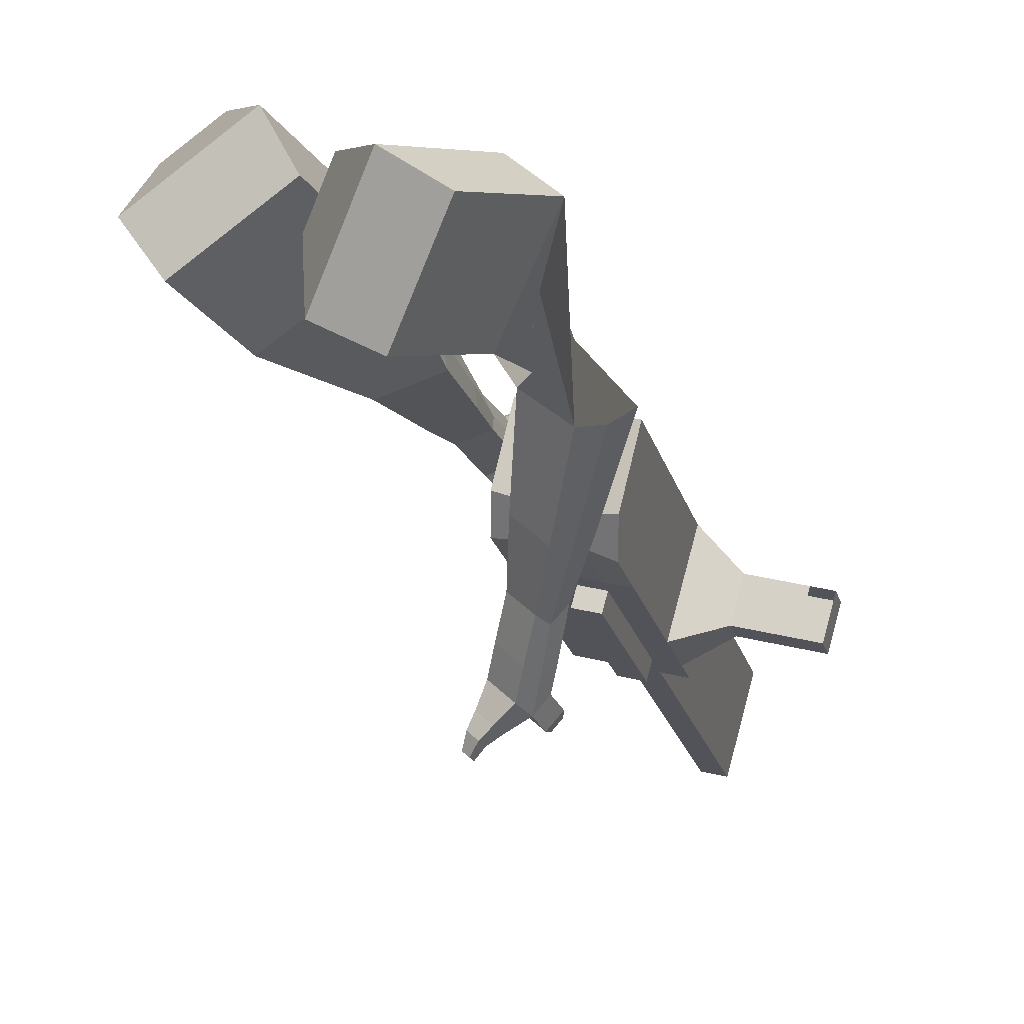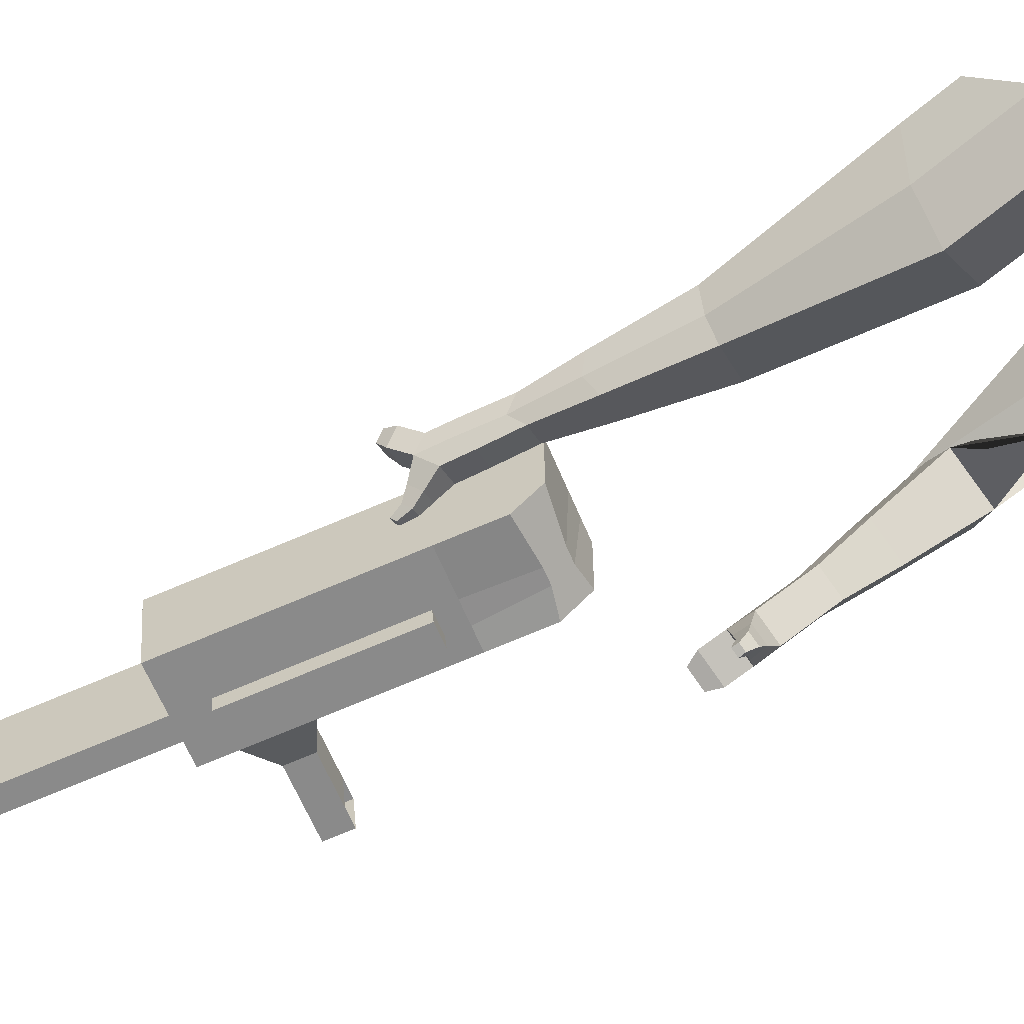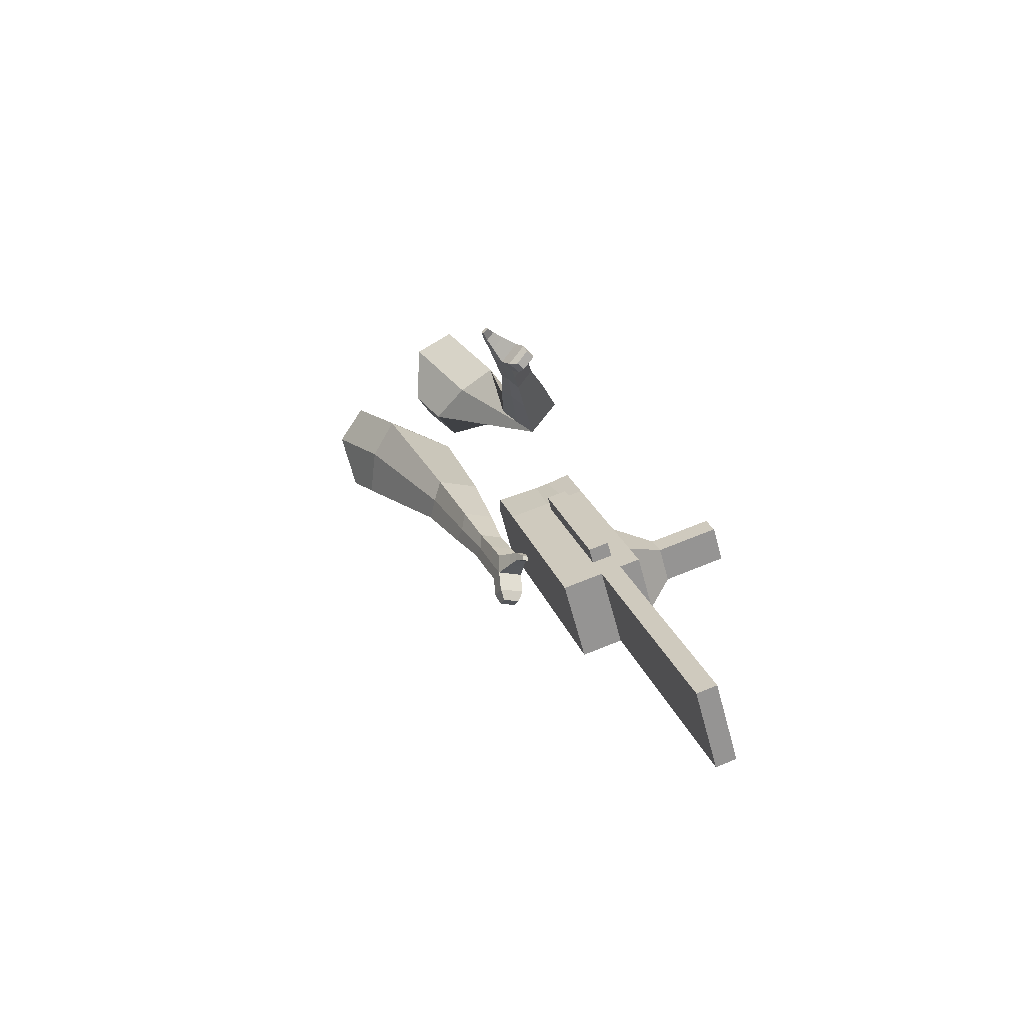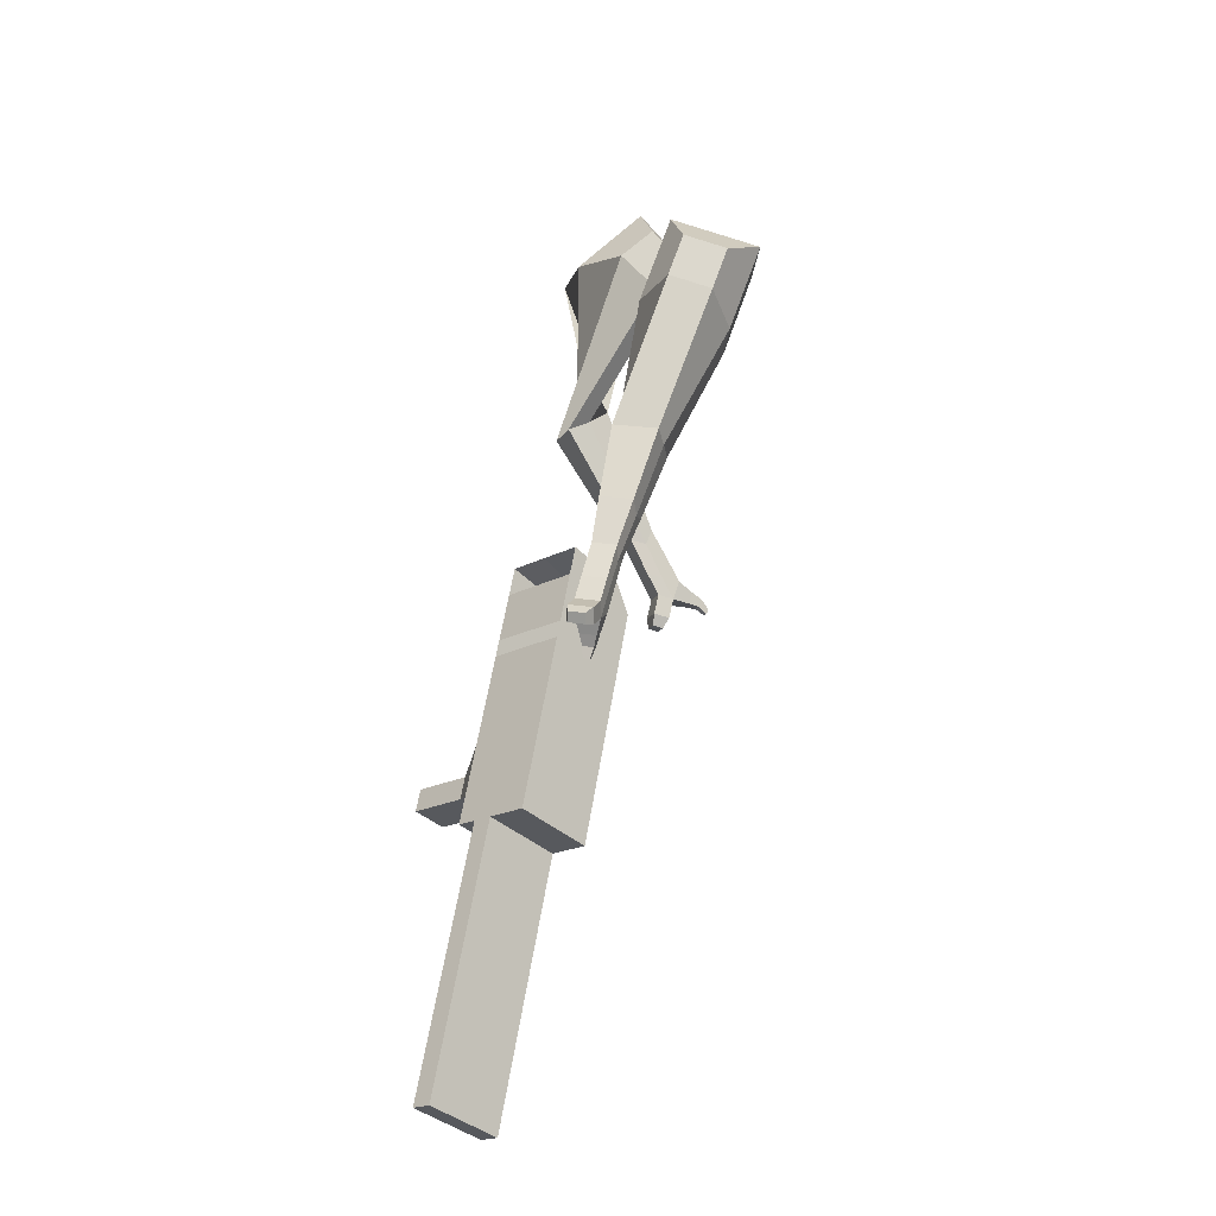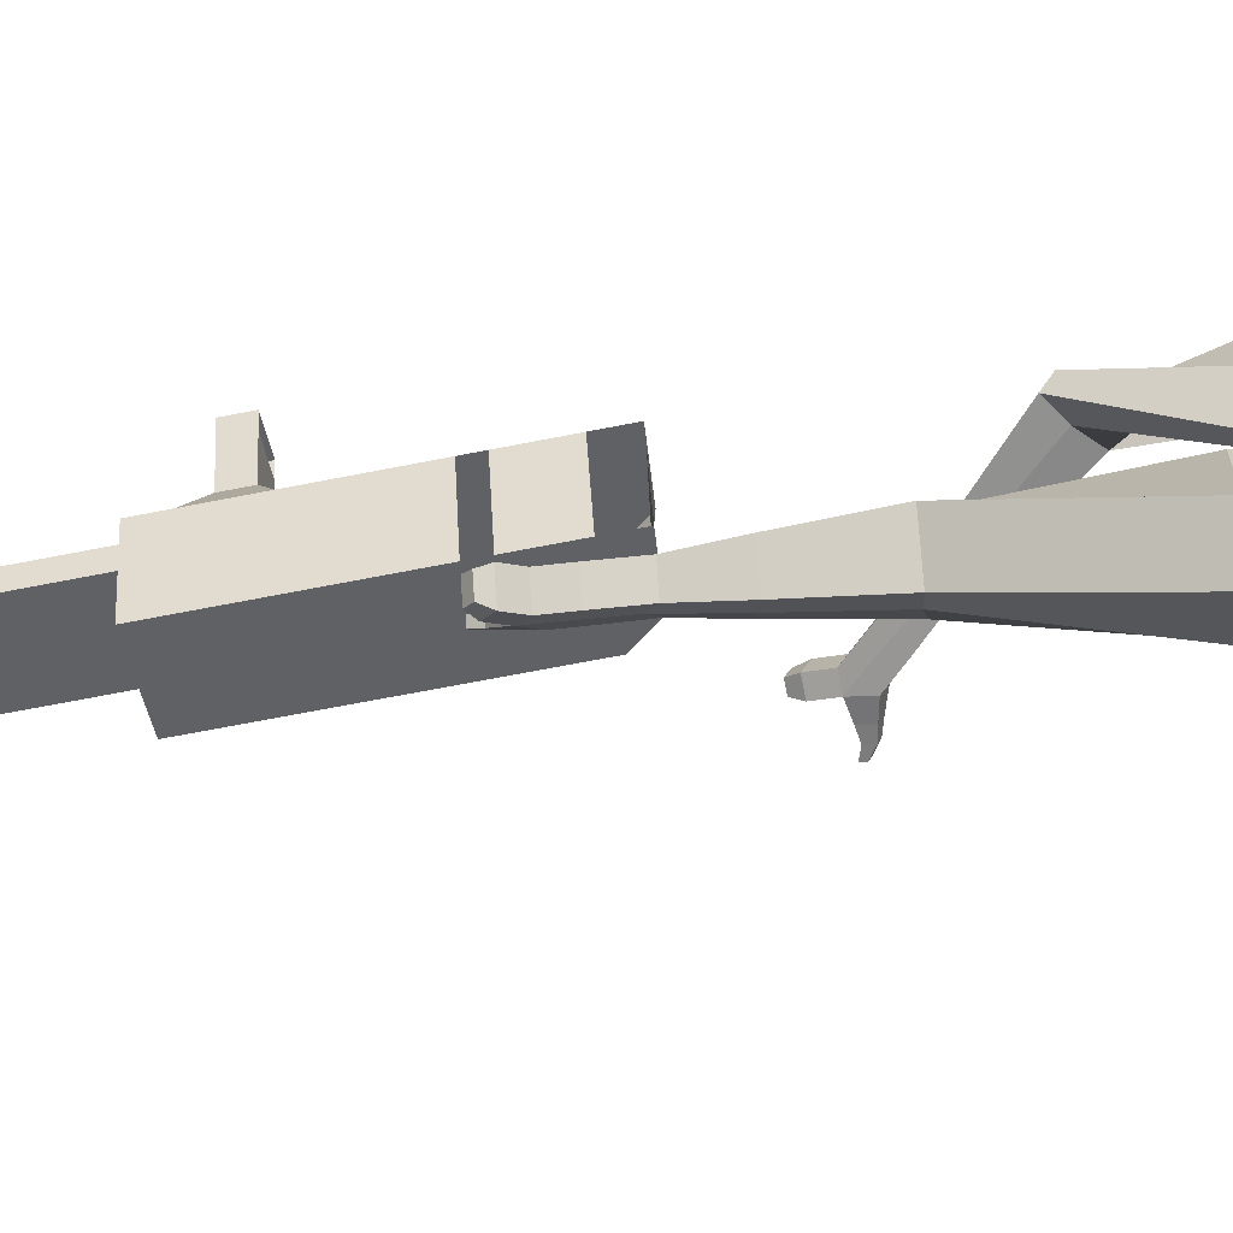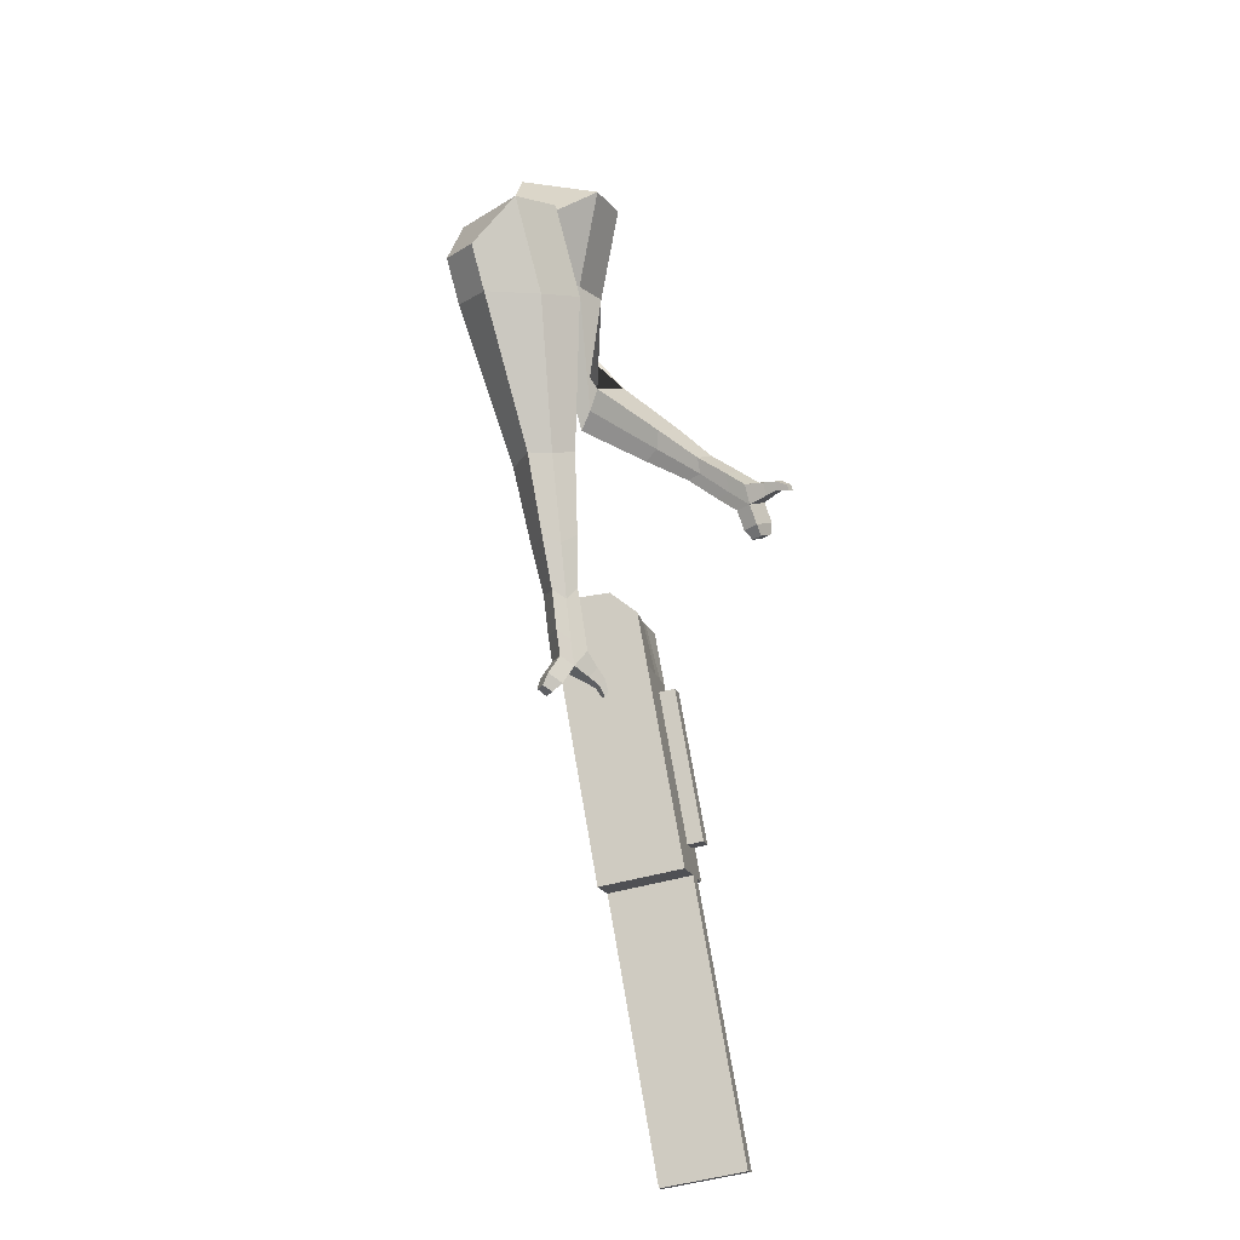
<metadata>
{"format":"obj","ext":"obj","renderer":"f3d","projection":"perspective","resolution":1024,"background":"white","views":[{"elev":-9.5,"azim":-2.9,"up":"+Y"},{"elev":-47.5,"azim":-85.4,"up":"+Y"},{"elev":-57.1,"azim":-0.1,"up":"+Z"},{"elev":-46.8,"azim":-153.0,"up":"+Z"},{"elev":54.8,"azim":-111.6,"up":"+Y"},{"elev":-33.4,"azim":-90.4,"up":"+Z"}]}
</metadata>
<code>
o Cube.046_Cube.010
v 197.7 289.7 -1212
v 140 78.14 -1190
v 257.6 251.5 -1421
v 199.8 39.94 -1399
v -6.383 338.3 -1280
v -64.11 126.8 -1258
v 53.43 300.1 -1488
v -4.305 88.57 -1466
v 115.4 342.3 -925
v 57.67 130.7 -902.8
v -146.5 179.4 -970.3
v -88.73 390.9 -992.4
v 78.14 366.1 -795
v 20.41 154.5 -772.8
v -183.7 203.2 -840.2
v -126 414.7 -862.4
v 56.12 380.1 -718.2
v 17.96 223.9 -714.8
v -186.2 272.5 -782.3
v -148 428.8 -785.6
v 128.3 334.1 -969.9
v 70.52 122.5 -947.7
v -75.88 382.7 -1037
v -133.6 171.2 -1015
v 236.4 265 -1347
v 178.7 53.42 -1325
v 32.31 313.6 -1415
v -25.42 102.1 -1393
v 155.5 275.8 -1455
v 97.76 64.26 -1433
v 95.68 314 -1246
v 37.95 102.5 -1224
v 13.34 366.6 -958.7
v -44.39 155 -936.6
v -23.93 390.4 -828.7
v -73.75 188.2 -794.3
v -45.94 404.5 -751.9
v -75.39 234.9 -755.2
v -31.55 146.8 -981.4
v 26.19 358.4 -1004
v 76.65 77.74 -1359
v 134.4 289.3 -1381
v 206.5 263.6 -1438
v 88.98 90.29 -1207
v 6.64 142.9 -919.7
v -39.33 180 -783
v -40.98 226.7 -743.9
v 77.22 346.2 -986.7
v 185.4 277.1 -1364
v 148.8 52.1 -1416
v 146.7 301.8 -1229
v 64.37 354.4 -941.9
v 27.11 378.2 -811.9
v 5.09 392.3 -735
v 19.49 134.7 -964.5
v 127.7 65.58 -1342
v 8.678 95.07 -960.4
v -42.35 107.2 -977.2
v 116.9 25.97 -1338
v 65.84 38.13 -1355
v 27.14 62.84 -1220
v 78.18 50.68 -1203
v 295.6 192.4 -1275
v 278.5 203.3 -1215
v 253 109.7 -1206
v 270.1 98.81 -1265
v 339.7 181.8 -1261
v 322.6 192.8 -1201
v 297.1 99.23 -1191
v 314.2 88.3 -1251
v 407.2 165.8 -1238
v 390.1 176.7 -1179
v 364.6 83.15 -1169
v 381.7 72.22 -1228
v 450.7 155.4 -1224
v 433.5 166.3 -1164
v 408 72.8 -1154
v 425.1 61.87 -1214
v 345.3 -73.39 -2101
v 294.2 -61.24 -2118
v 352 150.3 -2140
v 403 138.2 -2123
f 25 26 4 3
f 29 30 8 7
f 27 28 6 5
f 22 21 9 10
f 42 27 5 31
f 56 26 2 44
f 10 9 13 14
f 55 22 10 45
f 23 24 11 12
f 46 14 18 47
f 45 10 14 46
f 12 11 15 16
f 33 12 16 35
f 54 47 18 17
f 16 15 19 20
f 14 13 17 18
f 5 6 24 23
f 44 2 22 55
f 31 5 23 40
f 2 1 21 22
f 50 4 26 56
f 29 7 27 42
f 7 8 28 27
f 26 25 63 66
f 43 29 42 49
f 8 30 41 28
f 51 31 40 48
f 6 32 39 24
f 20 19 38 37
f 52 33 35 53
f 11 34 36 15
f 15 36 38 19
f 24 39 34 11
f 28 41 32 6
f 49 42 31 51
f 30 29 81 80
f 3 4 50 43
f 25 49 51 1
f 9 52 53 13
f 1 51 48 21
f 3 43 49 25
f 30 50 56 41
f 32 41 60 61
f 37 38 47 54
f 34 45 46 36
f 36 46 47 38
f 39 55 45 34
f 55 39 58 57
f 61 62 57 58
f 60 59 62 61
f 39 32 61 58
f 44 55 57 62
f 41 56 59 60
f 56 44 62 59
f 66 63 67 70
f 1 2 65 64
f 2 26 66 65
f 25 1 64 63
f 69 70 74 73
f 64 65 69 68
f 65 66 70 69
f 63 64 68 67
f 73 74 78 77
f 67 68 72 71
f 70 67 71 74
f 68 69 73 72
f 76 77 78 75
f 71 72 76 75
f 74 71 75 78
f 82 79 80 81
f 50 30 80 79
f 43 50 79 82
f 29 43 82 81
o Cube.048_Cube.024
v -491.6 549.6 149.3
v -678.6 414.7 76.76
v -369.4 487.3 -49.62
v -556.1 351.9 -122.3
v -599.7 692.2 -33.21
v -695.6 623 -70.42
v -537.1 660.2 -135.2
v -632.5 591.1 -171.8
v -381.4 361.4 -483.6
v -267 401.5 -447.3
v -299.6 520.5 -475.7
v -414.1 480.4 -512
v -297.4 354.7 -683
v -213.2 384.1 -656.4
v -237.2 471.6 -677.3
v -321.4 442.1 -703.9
v -243.4 353 -807.7
v -181.9 374.5 -788.2
v -199.5 438.4 -803.5
v -261 416.9 -823
v -419 591.4 -90.42
v -616.6 448.5 -166.2
v -548.9 657.6 120.8
v -747.3 514.5 43.71
v -277.9 461.5 -465.6
v -399.4 418.9 -504.1
v -216.2 426.3 -683.5
v -305.5 395 -711.9
v -179.5 403.6 -820.6
v -244.8 380.8 -841.3
v -210.5 337.5 -894.5
v -149 359.1 -875.1
v -144.8 392.3 -917.8
v -210.1 369.4 -938.5
v -226.5 404.9 -918.6
v -165 426.5 -899.2
v -187.2 327.7 -957.2
v -125.7 349.2 -937.8
v -121.4 382.4 -980.5
v -186.7 359.6 -1001
v -203.1 395.1 -981.3
v -141.6 416.6 -961.9
v -155.6 302.5 -986.6
v -116.1 316.3 -974
v -113.3 337.7 -1002
v -155.4 323 -1015
v -181.8 388.4 -1049
v -198.2 423.9 -1029
v -136.7 445.4 -1009
v -116.5 411.3 -1028
v -135.1 284.1 -1006
v -108.4 293.5 -997.9
v -106.6 307.9 -1016
v -134.9 298 -1025
v -117 275.2 -1034
v -100.3 281 -1029
v -99.14 290 -1041
v -116.8 283.8 -1046
v -171.3 413.6 -1068
v -182.2 437.2 -1054
v -141.3 451.5 -1041
v -127.9 428.8 -1054
v -288.2 448.2 460.8
v -372.8 253.6 345.3
v -134.1 491.4 275.7
v -223.8 298.7 160.4
v -443 547.7 283.4
v -486.4 447.9 224.2
v -355.6 572.1 187.8
v -410 471 129.4
v -178 307.6 -115.3
v -99.16 237.8 -48.12
v -2.667 281.3 -113.8
v -78.69 350.3 -181.1
v -181.9 145.4 -258.6
v -125.5 90.52 -209
v -52.44 121.9 -257.4
v -108.9 176.7 -307
v -181.5 43.28 -348.3
v -140.3 3.204 -312
v -86.91 26.13 -347.4
v -128.2 66.21 -383.7
v -214.6 560.5 240.4
v -323 357.2 118.8
v -391.4 516 437.7
v -481.1 309.4 315
v -49.92 248 -82.3
v -131.4 327.1 -154
v -89.61 90.67 -244.2
v -149.5 148.9 -296.9
v -115.8 -6.509 -346.7
v -159.6 36.04 -385.2
v -196.2 -26.97 -409.2
v -155 -67.05 -372.9
v -127.2 -82.03 -417.2
v -171 -39.48 -455.7
v -140.1 -8.501 -452.7
v -98.82 -48.58 -416.4
v -205.7 -77.02 -453.7
v -164.5 -117.1 -417.4
v -136.7 -132.1 -461.6
v -180.5 -89.53 -500.2
v -149.6 -58.55 -497.1
v -108.3 -98.62 -460.8
v -223.4 -123 -461.7
v -196.8 -148.8 -438.3
v -178.9 -158.4 -466.8
v -207.1 -131.1 -491.6
v -157.2 -108.2 -547.2
v -126.3 -77.19 -544.2
v -85.01 -117.3 -507.9
v -113.4 -150.7 -508.7
v -236.8 -153.7 -467
v -218.9 -171.1 -451.3
v -206.8 -177.6 -470.5
v -225.8 -159.1 -487.2
v -243 -183.7 -482.8
v -231.8 -194.6 -472.9
v -224.3 -198.7 -484.9
v -236.1 -187.1 -495.4
v -132.3 -119.9 -565.8
v -111.8 -99.34 -563.8
v -84.33 -126 -539.7
v -103.2 -148.2 -540.2
f 83 84 86 85
f 90 89 93 94
f 89 90 88 87
f 105 106 84 83
f 103 89 87 105
f 104 86 84 106
f 94 93 97 98
f 103 85 92 107
f 104 90 94 108
f 85 86 91 92
f 110 98 102 112
f 107 92 96 109
f 108 94 98 110
f 92 91 95 96
f 101 111 115 118
f 96 95 99 100
f 98 97 101 102
f 109 96 100 111
f 97 109 111 101
f 100 99 113 114
f 91 108 110 95
f 93 107 109 97
f 95 110 112 99
f 86 104 108 91
f 89 103 107 93
f 90 104 106 88
f 85 103 105 83
f 87 88 106 105
f 117 118 124 123
f 113 116 122 119
f 102 101 118 117
f 111 100 114 115
f 99 112 116 113
f 112 102 117 116
f 124 121 132 131
f 120 119 125 126
f 115 114 120 121
f 118 115 121 124
f 116 117 123 122
f 114 113 119 120
f 128 127 135 136
f 119 122 128 125
f 121 120 126 127
f 122 121 127 128
f 131 132 144 143
f 122 123 130 129
f 123 124 131 130
f 121 122 129 132
f 136 135 139 140
f 127 126 134 135
f 125 128 136 133
f 126 125 133 134
f 138 137 140 139
f 135 134 138 139
f 133 136 140 137
f 134 133 137 138
f 144 141 142 143
f 129 130 142 141
f 132 129 141 144
f 130 131 143 142
f 145 146 148 147
f 152 151 155 156
f 151 152 150 149
f 167 168 146 145
f 165 151 149 167
f 166 148 146 168
f 156 155 159 160
f 165 147 154 169
f 166 152 156 170
f 147 148 153 154
f 172 160 164 174
f 169 154 158 171
f 170 156 160 172
f 154 153 157 158
f 163 173 177 180
f 158 157 161 162
f 160 159 163 164
f 171 158 162 173
f 159 171 173 163
f 162 161 175 176
f 153 170 172 157
f 155 169 171 159
f 157 172 174 161
f 148 166 170 153
f 151 165 169 155
f 152 166 168 150
f 147 165 167 145
f 149 150 168 167
f 179 180 186 185
f 175 178 184 181
f 164 163 180 179
f 173 162 176 177
f 161 174 178 175
f 174 164 179 178
f 186 183 194 193
f 182 181 187 188
f 177 176 182 183
f 180 177 183 186
f 178 179 185 184
f 176 175 181 182
f 190 189 197 198
f 181 184 190 187
f 183 182 188 189
f 184 183 189 190
f 193 194 206 205
f 184 185 192 191
f 185 186 193 192
f 183 184 191 194
f 198 197 201 202
f 189 188 196 197
f 187 190 198 195
f 188 187 195 196
f 200 199 202 201
f 197 196 200 201
f 195 198 202 199
f 196 195 199 200
f 206 203 204 205
f 191 192 204 203
f 194 191 203 206
f 192 193 205 204

</code>
